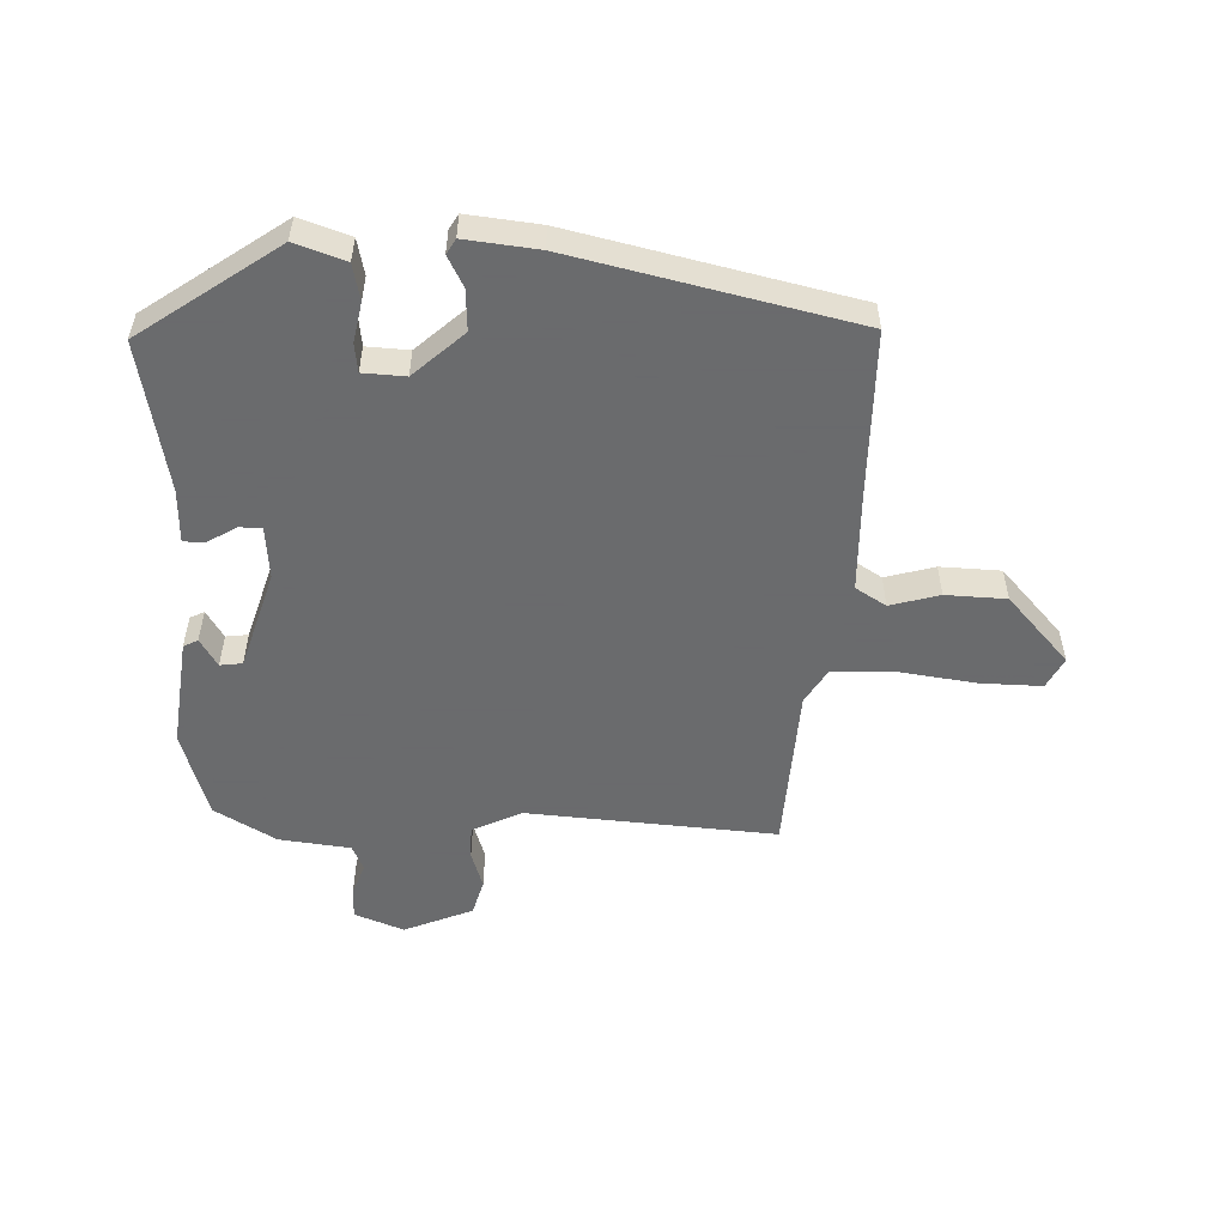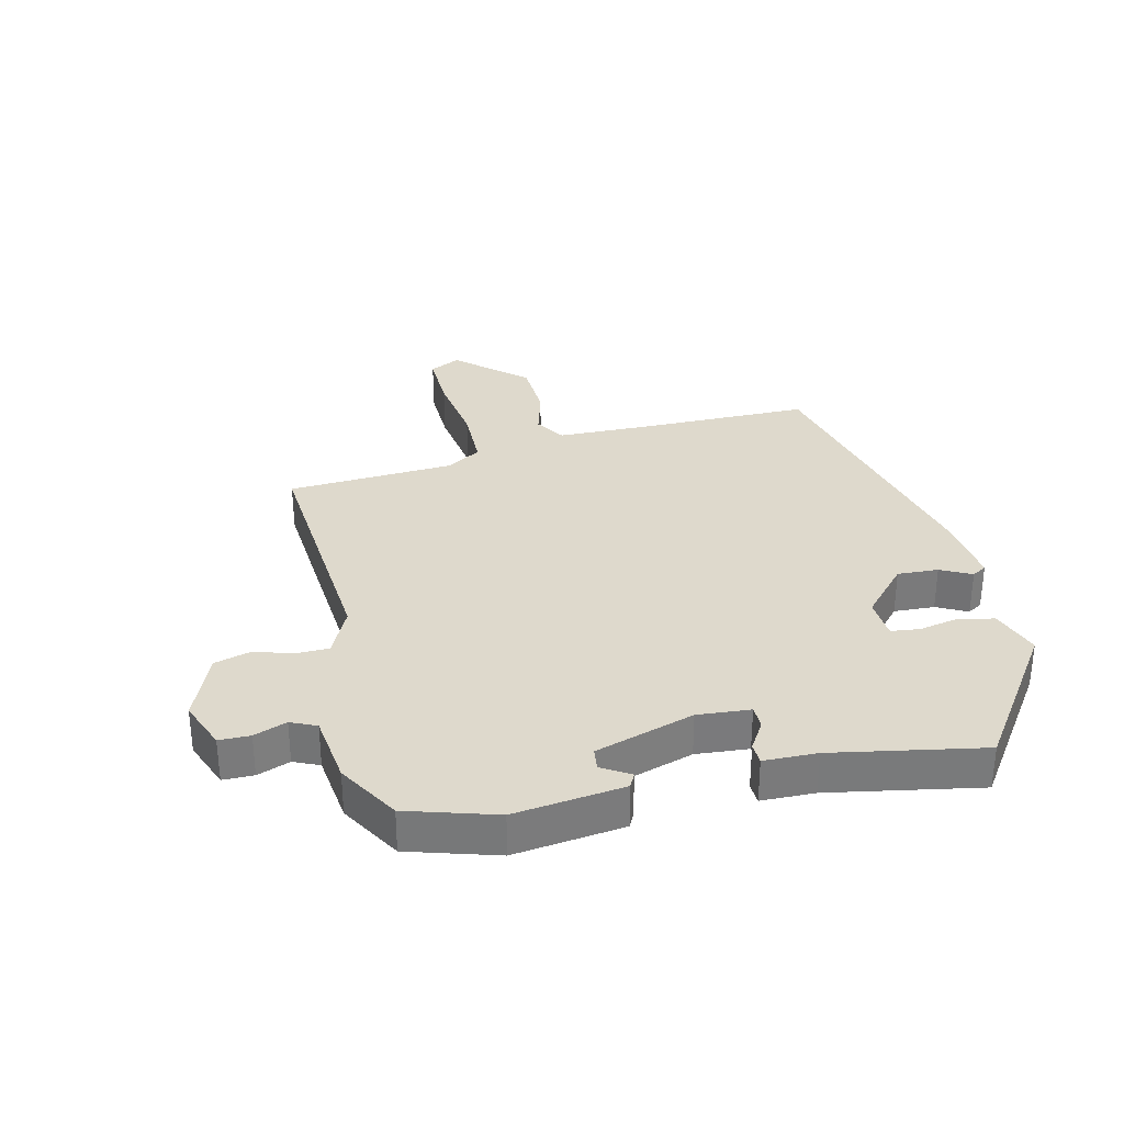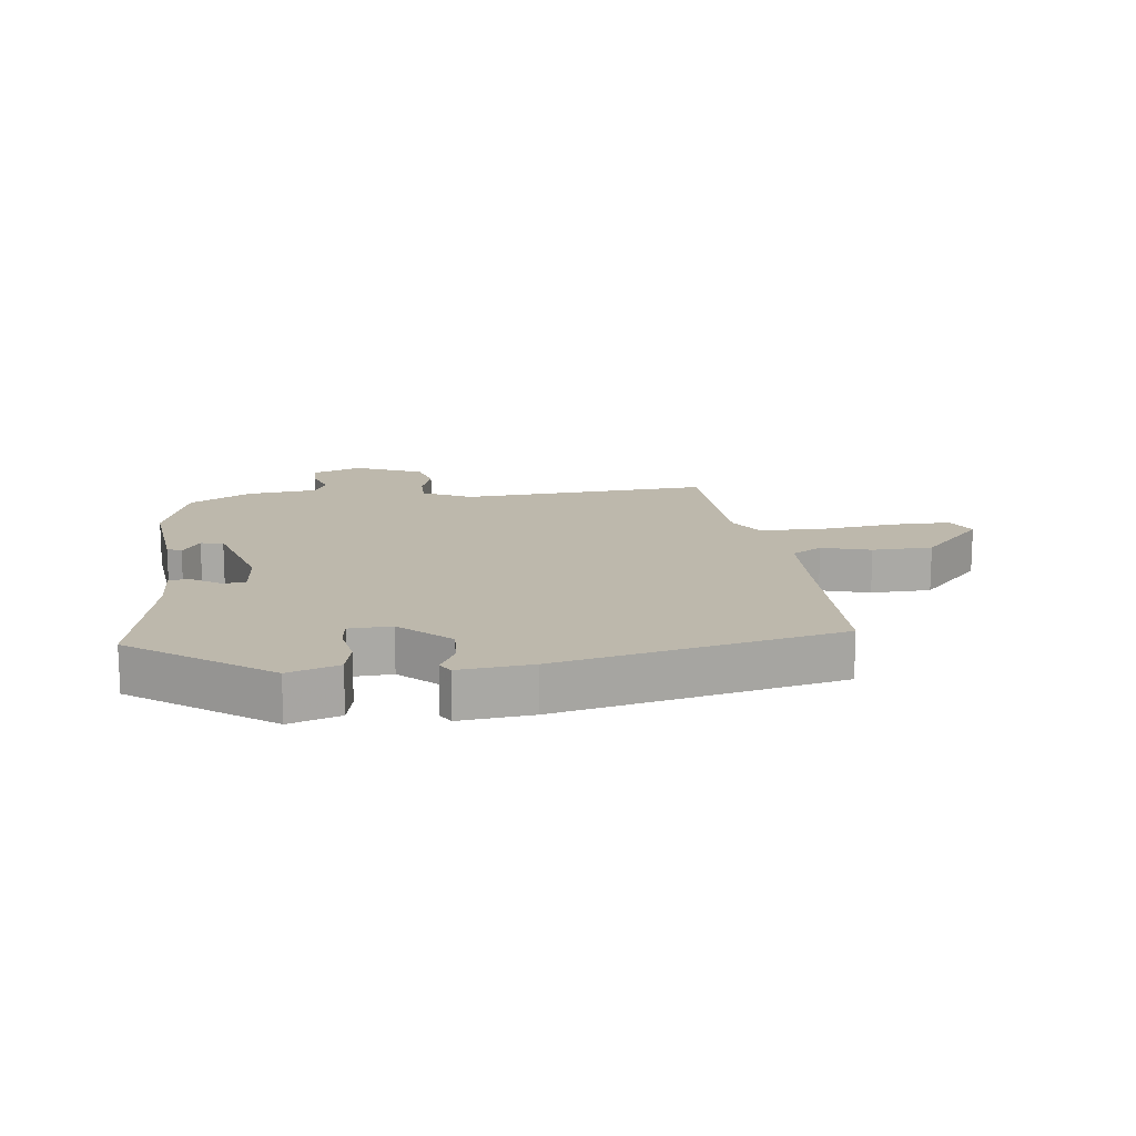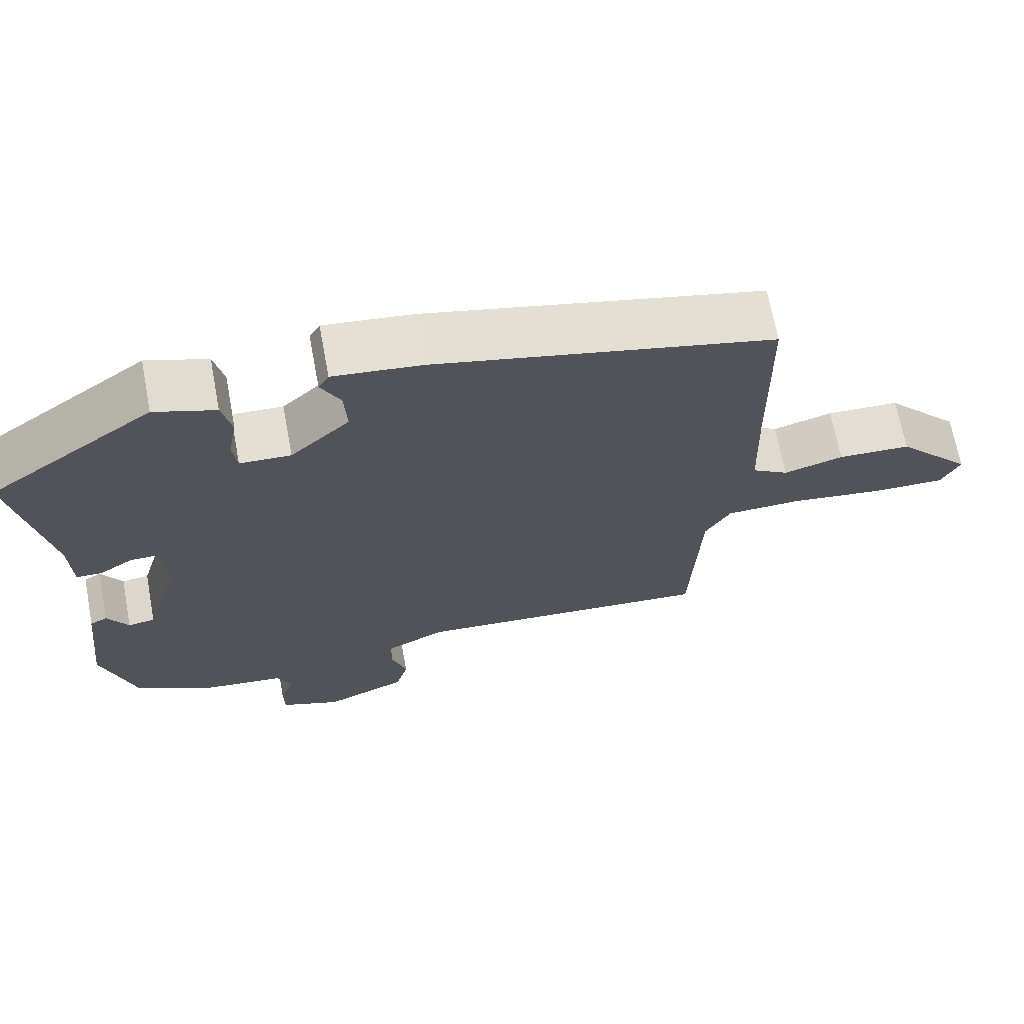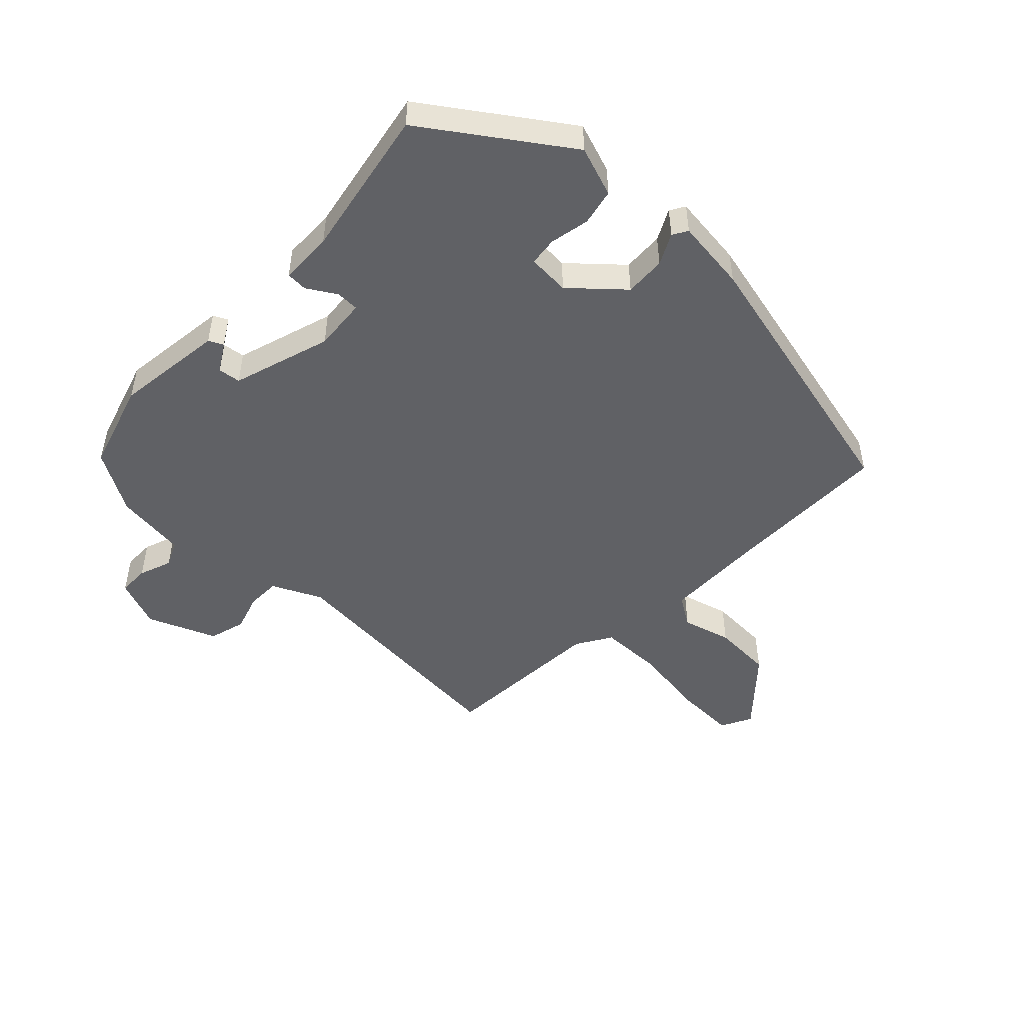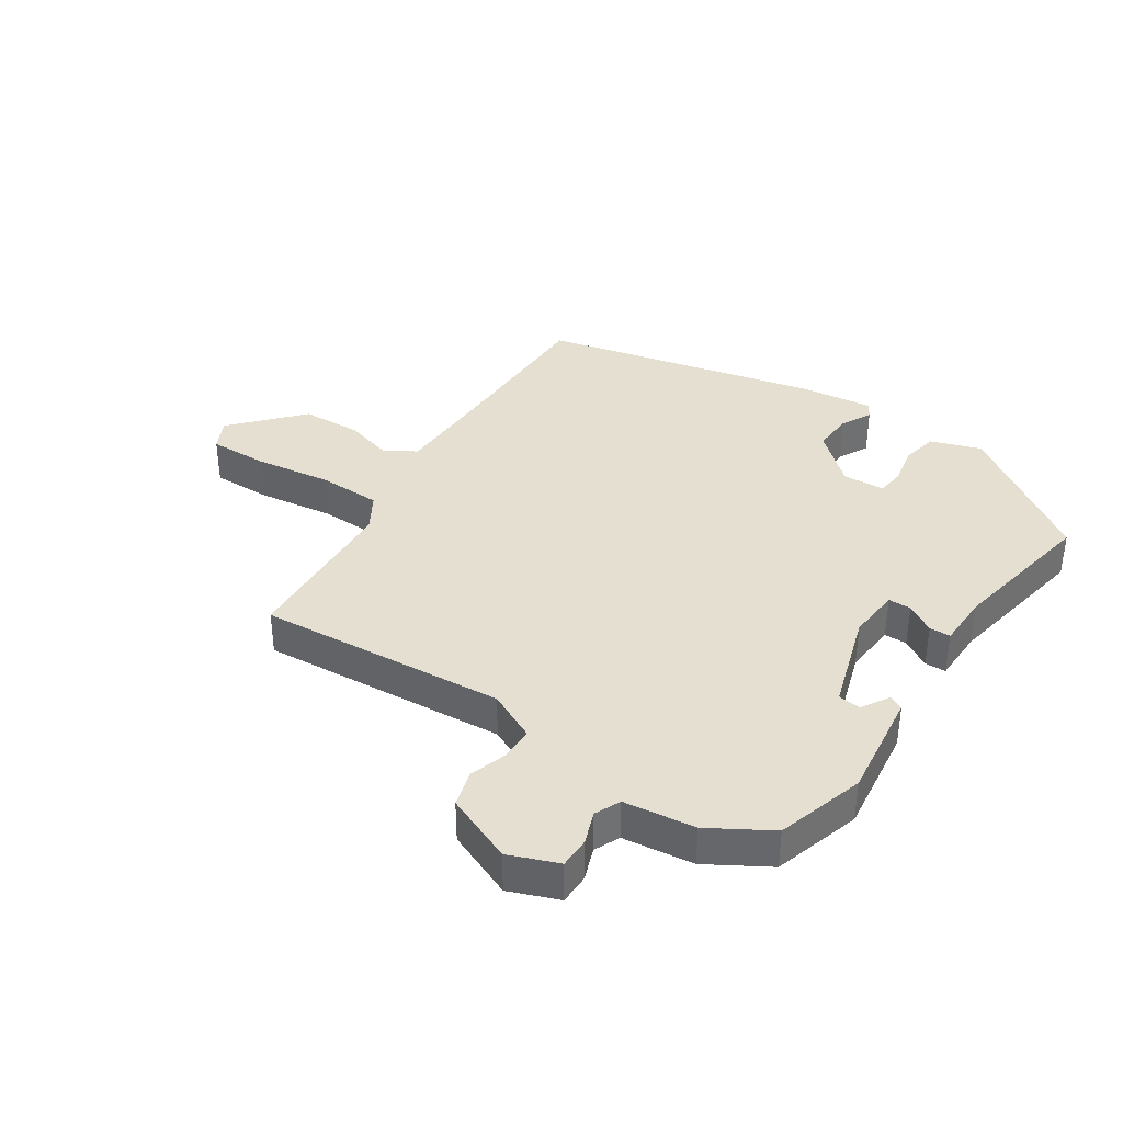
<metadata>
{"format":"obj","ext":"obj","renderer":"f3d","projection":"perspective","resolution":1024,"background":"white","views":[{"elev":-53.2,"azim":-2.5,"up":"+Y"},{"elev":32.2,"azim":-104.1,"up":"+Y"},{"elev":14.9,"azim":-7.1,"up":"+Y"},{"elev":68.0,"azim":-10.6,"up":"+Z"},{"elev":-49.0,"azim":-44.6,"up":"+Y"},{"elev":37.5,"azim":-147.1,"up":"+Y"}]}
</metadata>
<code>
v -0.434 0.07 -0.479
v -0.479 0.07 -0.337
v -0.459 0.07 -0.16
v -0.436 0.07 -0.148
v -0.408 0.07 -0.193
v -0.372 0.07 -0.188
v -0.324 0.07 -0.028
v -0.332 0.07 0.057
v -0.369 0.07 0.057
v -0.415 0.07 0.028
v -0.449 0.07 0.029
v -0.452 0.07 0.115
v -0.5 0.07 0.357
v -0.28 0.07 0.514
v -0.199 0.07 0.487
v -0.186 0.07 0.429
v -0.198 0.07 0.365
v -0.192 0.07 0.319
v -0.124 0.07 0.316
v -0.045 0.07 0.389
v -0.049 0.07 0.455
v -0.075 0.07 0.504
v -0.061 0.07 0.528
v 0.056 0.07 0.516
v 0.507 0.07 0.417
v 0.511 0.07 0.149
v 0.516 0.07 -0.011
v 0.565 0.07 -0.041
v 0.644 0.07 -0.018
v 0.741 0.07 -0.021
v 0.841 0.07 -0.129
v 0.816 0.07 -0.179
v 0.719 0.07 -0.178
v 0.596 0.07 -0.162
v 0.494 0.07 -0.165
v 0.46 0.07 -0.222
v 0.447 0.07 -0.491
v 0.046 0.07 -0.464
v -0.033 0.07 -0.503
v -0.033 0.07 -0.557
v -0.013 0.07 -0.617
v -0.029 0.07 -0.676
v -0.139 0.07 -0.723
v -0.219 0.07 -0.693
v -0.22 0.07 -0.643
v -0.201 0.07 -0.59
v -0.22 0.07 -0.549
v -0.335 0.07 -0.536
v -0.434 0 -0.479
v -0.479 0 -0.337
v -0.459 0 -0.16
v -0.436 0 -0.148
v -0.408 0 -0.193
v -0.372 0 -0.188
v -0.324 0 -0.028
v -0.332 0 0.057
v -0.369 0 0.057
v -0.415 0 0.028
v -0.449 0 0.029
v -0.452 0 0.115
v -0.5 0 0.357
v -0.28 0 0.514
v -0.199 0 0.487
v -0.186 0 0.429
v -0.198 0 0.365
v -0.192 0 0.319
v -0.124 0 0.316
v -0.045 0 0.389
v -0.049 0 0.455
v -0.075 0 0.504
v -0.061 0 0.528
v 0.056 0 0.516
v 0.507 0 0.417
v 0.511 0 0.149
v 0.516 0 -0.011
v 0.565 0 -0.041
v 0.644 0 -0.018
v 0.741 0 -0.021
v 0.841 0 -0.129
v 0.816 0 -0.179
v 0.719 0 -0.178
v 0.596 0 -0.162
v 0.494 0 -0.165
v 0.46 0 -0.222
v 0.447 0 -0.491
v 0.046 0 -0.464
v -0.033 0 -0.503
v -0.033 0 -0.557
v -0.013 0 -0.617
v -0.029 0 -0.676
v -0.139 0 -0.723
v -0.219 0 -0.693
v -0.22 0 -0.643
v -0.201 0 -0.59
v -0.22 0 -0.549
v -0.335 0 -0.536
f 3 4 5
f 2 3 5
f 1 2 5
f 48 1 5
f 47 48 5
f 44 45 46
f 43 44 46
f 42 43 46
f 41 42 46
f 40 41 46
f 39 40 46 47
f 47 5 6
f 39 47 6
f 38 39 6
f 38 6 7
f 37 38 7
f 36 37 7
f 32 33 34
f 31 32 34
f 30 31 34
f 29 30 34
f 28 29 34
f 27 28 34 35
f 36 7 8
f 35 36 8
f 27 35 8
f 26 27 8
f 24 25 26
f 23 24 26
f 22 23 26
f 21 22 26
f 15 16 17
f 14 15 17
f 13 14 17
f 12 13 17
f 12 17 18
f 11 12 18
f 10 11 18
f 9 10 18
f 8 9 18 19
f 20 21 26
f 8 19 20 26
f 53 52 51
f 53 51 50
f 53 50 49
f 53 49 96
f 53 96 95
f 94 93 92
f 94 92 91
f 94 91 90
f 94 90 89
f 94 89 88
f 95 94 88 87
f 54 53 95
f 54 95 87
f 54 87 86
f 55 54 86
f 55 86 85
f 55 85 84
f 82 81 80
f 82 80 79
f 82 79 78
f 82 78 77
f 82 77 76
f 83 82 76 75
f 56 55 84
f 56 84 83
f 56 83 75
f 56 75 74
f 74 73 72
f 74 72 71
f 74 71 70
f 74 70 69
f 65 64 63
f 65 63 62
f 65 62 61
f 65 61 60
f 66 65 60
f 66 60 59
f 66 59 58
f 66 58 57
f 67 66 57 56
f 74 69 68
f 74 68 67 56
f 1 49 50 2
f 2 50 51 3
f 3 51 52 4
f 4 52 53 5
f 5 53 54 6
f 6 54 55 7
f 7 55 56 8
f 8 56 57 9
f 9 57 58 10
f 10 58 59 11
f 11 59 60 12
f 12 60 61 13
f 13 61 62 14
f 14 62 63 15
f 15 63 64 16
f 16 64 65 17
f 17 65 66 18
f 18 66 67 19
f 19 67 68 20
f 20 68 69 21
f 21 69 70 22
f 22 70 71 23
f 23 71 72 24
f 24 72 73 25
f 25 73 74 26
f 26 74 75 27
f 27 75 76 28
f 28 76 77 29
f 29 77 78 30
f 30 78 79 31
f 31 79 80 32
f 32 80 81 33
f 33 81 82 34
f 34 82 83 35
f 35 83 84 36
f 36 84 85 37
f 37 85 86 38
f 38 86 87 39
f 39 87 88 40
f 40 88 89 41
f 41 89 90 42
f 42 90 91 43
f 43 91 92 44
f 44 92 93 45
f 45 93 94 46
f 46 94 95 47
f 47 95 96 48
f 48 96 49 1

</code>
